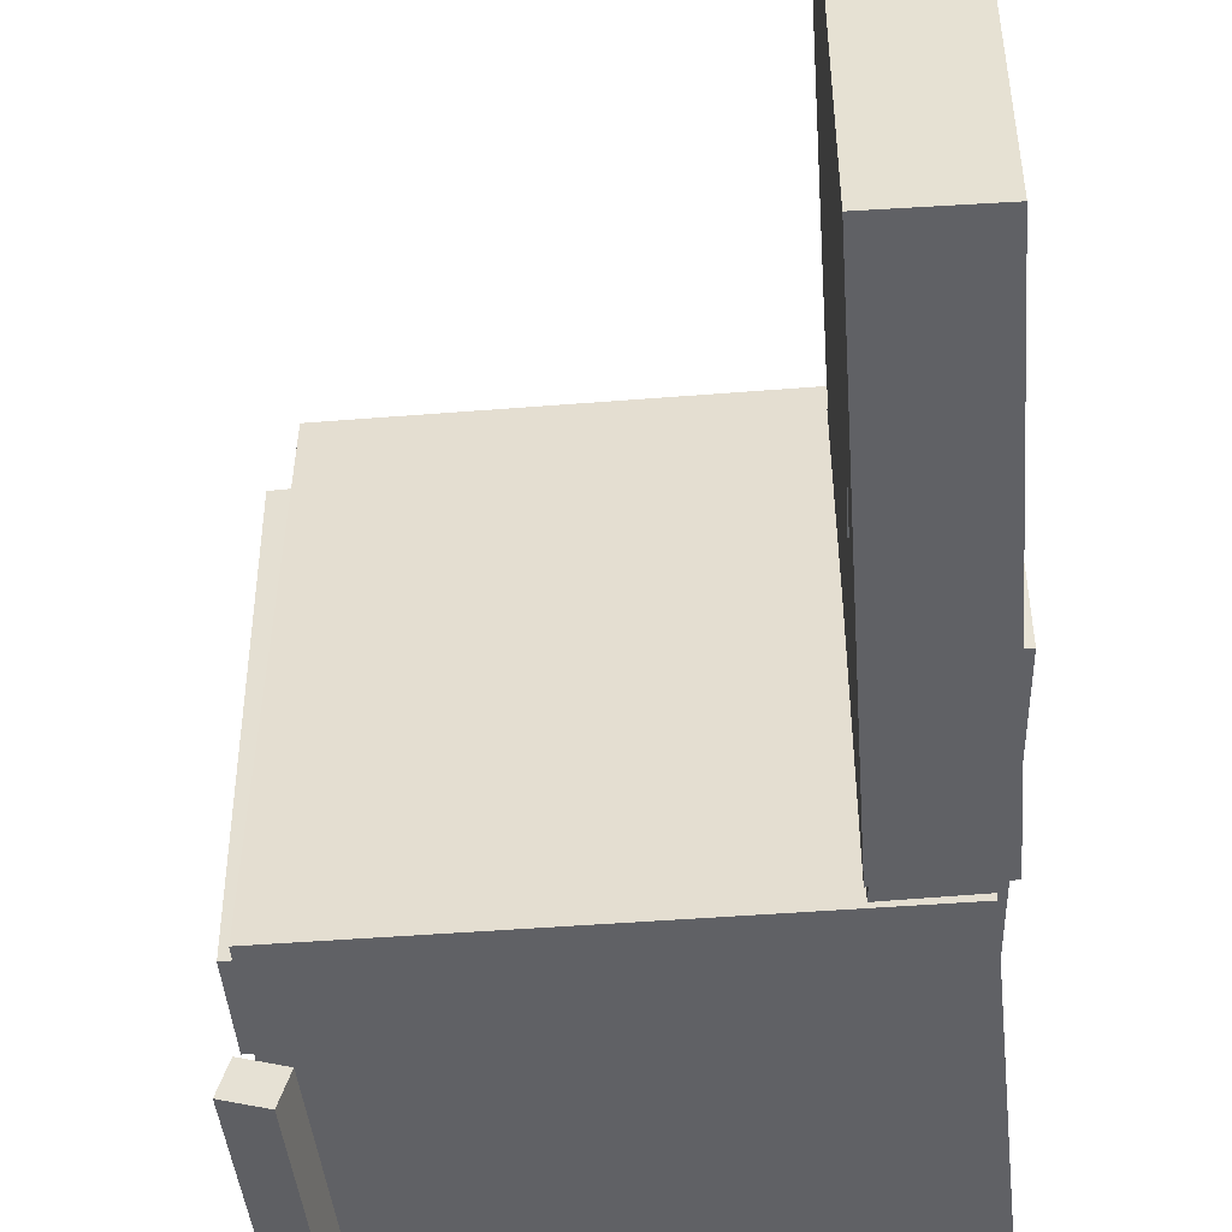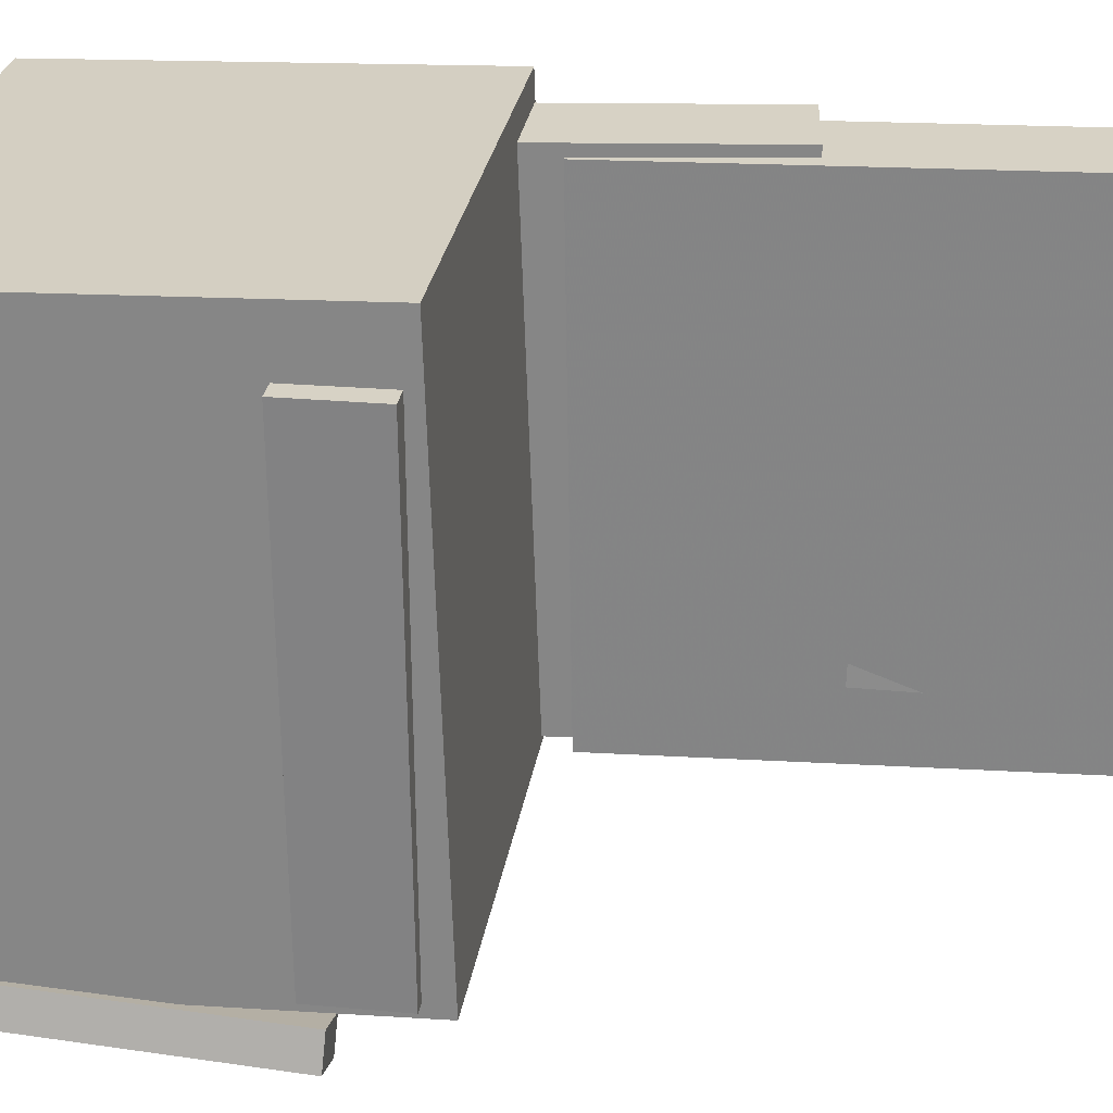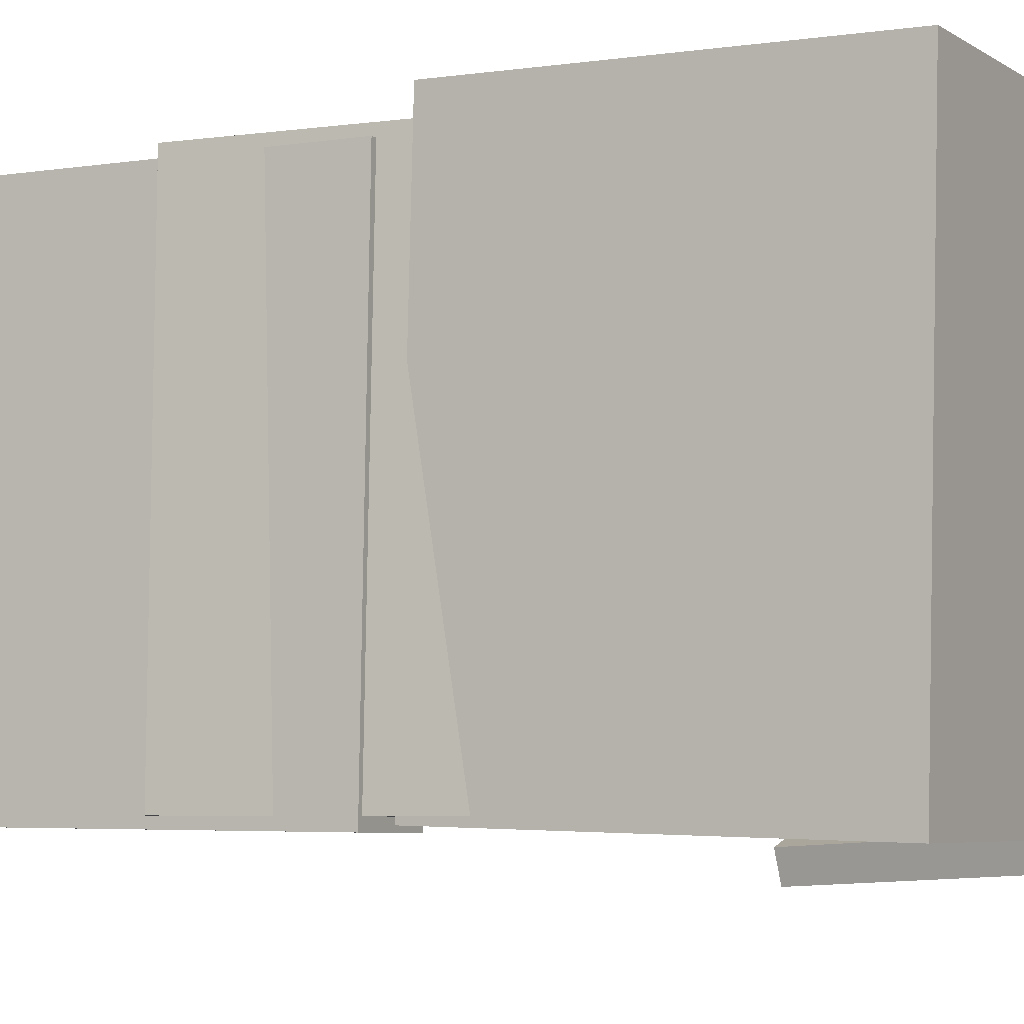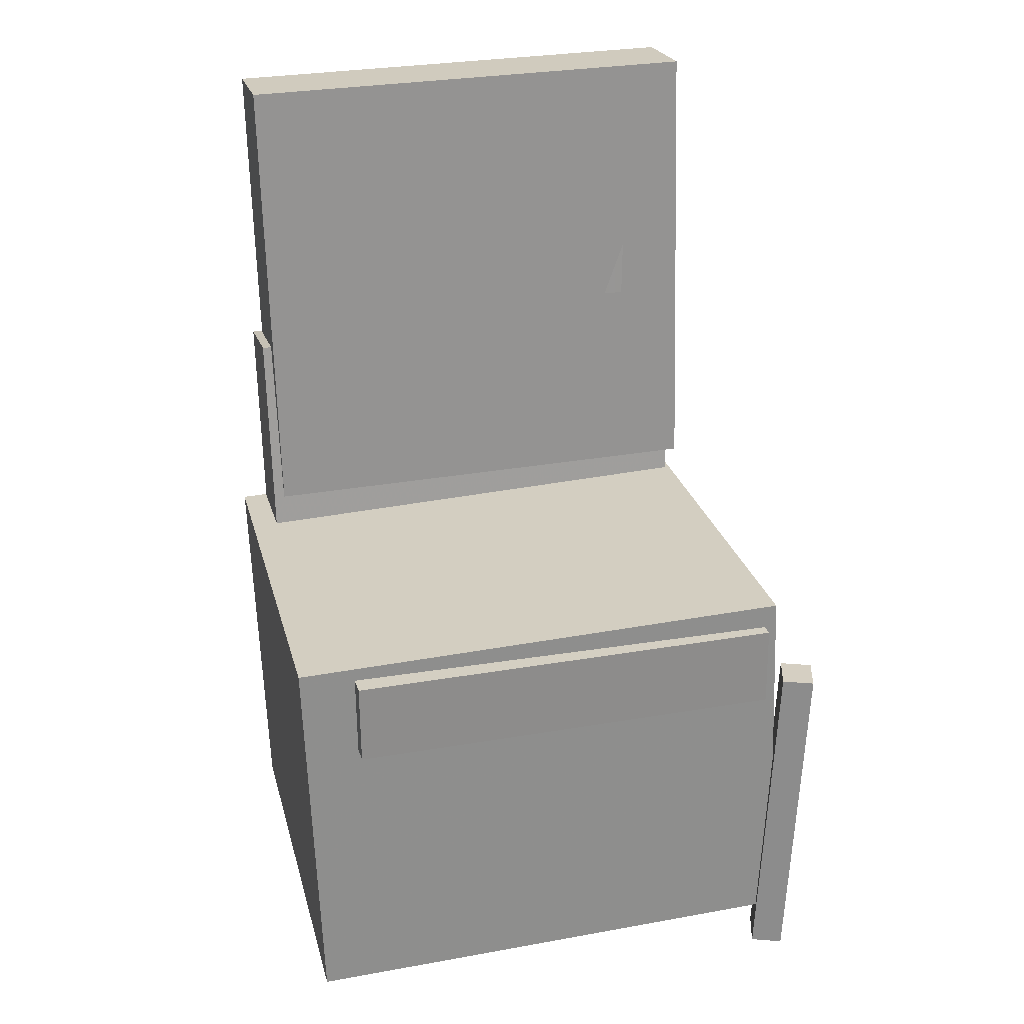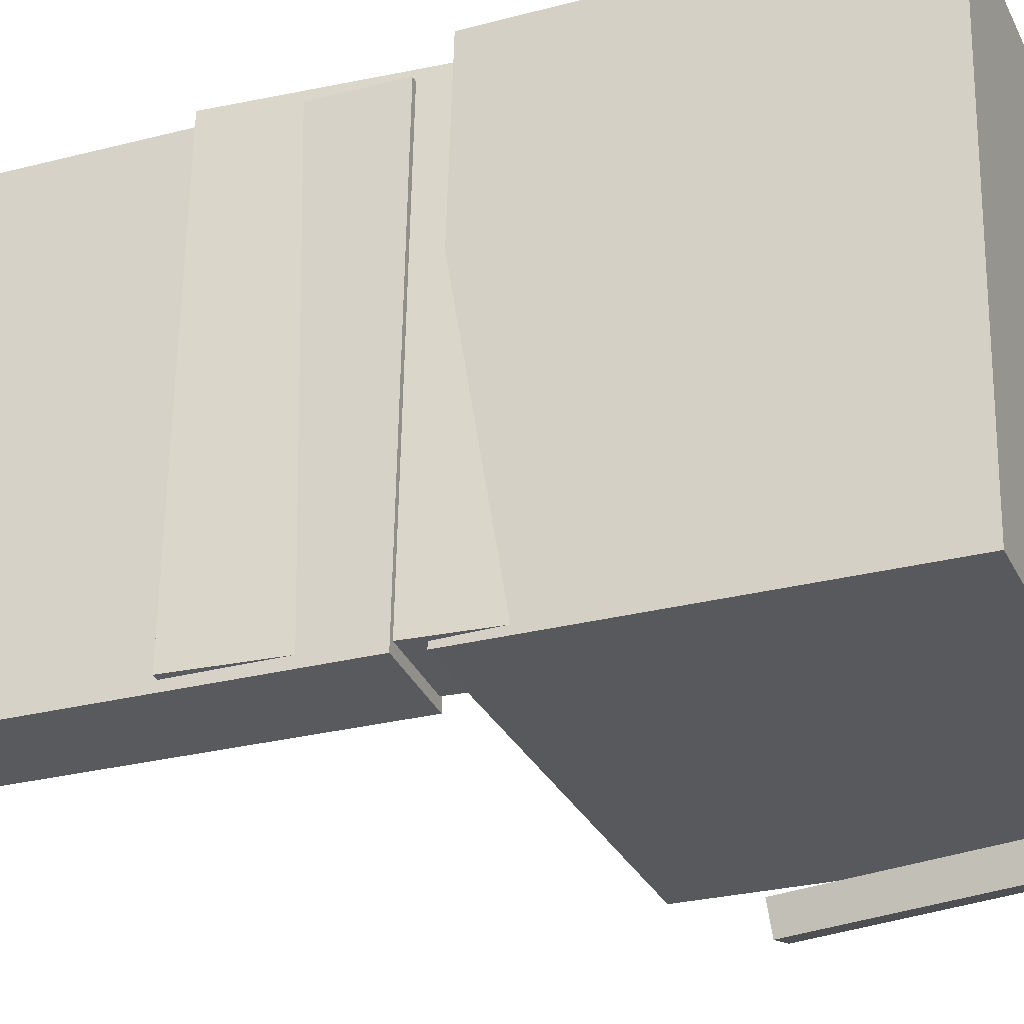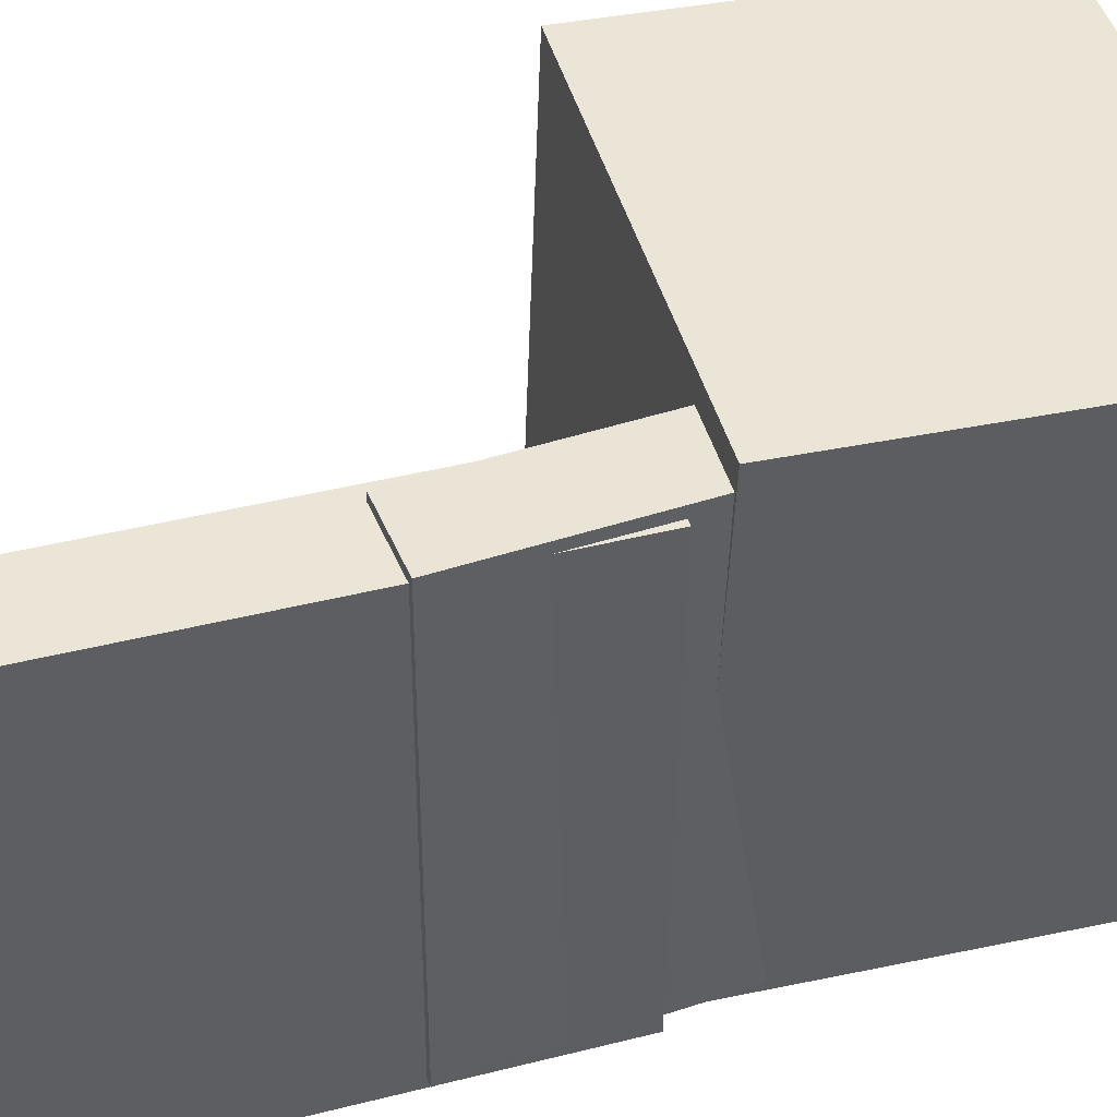
<metadata>
{"format":"obj","ext":"obj","renderer":"f3d","projection":"perspective","resolution":1024,"background":"white","views":[{"elev":-48.3,"azim":-173.4,"up":"+Z"},{"elev":27.3,"azim":99.2,"up":"+Z"},{"elev":-6.3,"azim":-59.8,"up":"+Z"},{"elev":26.1,"azim":75.6,"up":"+Y"},{"elev":-31.4,"azim":-66.3,"up":"+Z"},{"elev":44.1,"azim":-104.3,"up":"+Z"}]}
</metadata>
<code>
v -0.1923 0.3369 -0.1569
v -0.2066 0.3461 0.1797
v -0.149 0.3398 -0.1552
v -0.1633 0.3489 0.1814
v -0.1811 0.1622 -0.1517
v -0.1954 0.1714 0.1849
v -0.1378 0.1651 -0.15
v -0.152 0.1742 0.1867
f 1.0 7.0 5.0
f 1.0 3.0 7.0
f 1.0 4.0 3.0
f 1.0 2.0 4.0
f 3.0 8.0 7.0
f 3.0 4.0 8.0
f 5.0 7.0 8.0
f 5.0 8.0 6.0
f 1.0 5.0 6.0
f 1.0 6.0 2.0
f 2.0 6.0 8.0
f 2.0 8.0 4.0
v -0.04396 -0.1088 -0.1887
v -0.04186 -0.1119 0.1772
v -0.04441 -0.04071 -0.1881
v -0.04232 -0.04385 0.1777
v 0.1903 -0.1072 -0.19
v 0.1924 -0.1104 0.1758
v 0.1899 -0.03913 -0.1894
v 0.192 -0.04228 0.1764
f 9.0 15.0 13.0
f 9.0 11.0 15.0
f 9.0 12.0 11.0
f 9.0 10.0 12.0
f 11.0 16.0 15.0
f 11.0 12.0 16.0
f 13.0 15.0 16.0
f 13.0 16.0 14.0
f 9.0 13.0 14.0
f 9.0 14.0 10.0
f 10.0 14.0 16.0
f 10.0 16.0 12.0
v -0.1494 0.3838 -0.202
v -0.1482 0.3779 0.1941
v -0.1303 -0.004202 -0.2078
v -0.1291 -0.01008 0.1883
v -0.2242 0.3801 -0.2019
v -0.223 0.3743 0.1943
v -0.2051 -0.007877 -0.2077
v -0.2039 -0.01375 0.1885
f 17.0 23.0 21.0
f 17.0 19.0 23.0
f 17.0 20.0 19.0
f 17.0 18.0 20.0
f 19.0 24.0 23.0
f 19.0 20.0 24.0
f 21.0 23.0 24.0
f 21.0 24.0 22.0
f 17.0 21.0 22.0
f 17.0 22.0 18.0
f 18.0 22.0 24.0
f 18.0 24.0 20.0
v 0.1666 -0.3747 -0.2273
v 0.1669 -0.09267 -0.2411
v 0.1982 -0.3743 -0.2174
v 0.1985 -0.09222 -0.2311
v 0.1585 -0.3735 -0.2018
v 0.1588 -0.09141 -0.2156
v 0.1901 -0.373 -0.1918
v 0.1904 -0.09096 -0.2056
f 25.0 31.0 29.0
f 25.0 27.0 31.0
f 25.0 28.0 27.0
f 25.0 26.0 28.0
f 27.0 32.0 31.0
f 27.0 28.0 32.0
f 29.0 31.0 32.0
f 29.0 32.0 30.0
f 25.0 29.0 30.0
f 25.0 30.0 26.0
f 26.0 30.0 32.0
f 26.0 32.0 28.0
v -0.2182 0.1305 -0.1975
v -0.2162 0.1285 0.1986
v -0.1514 0.1389 -0.1978
v -0.1495 0.1369 0.1983
v -0.1847 -0.1371 -0.1991
v -0.1827 -0.139 0.1971
v -0.118 -0.1287 -0.1993
v -0.116 -0.1307 0.1968
f 33.0 39.0 37.0
f 33.0 35.0 39.0
f 33.0 36.0 35.0
f 33.0 34.0 36.0
f 35.0 40.0 39.0
f 35.0 36.0 40.0
f 37.0 39.0 40.0
f 37.0 40.0 38.0
f 33.0 37.0 38.0
f 33.0 38.0 34.0
f 34.0 38.0 40.0
f 34.0 40.0 36.0
v -0.1985 -0.03892 0.2191
v -0.1934 -0.3565 0.2086
v 0.1741 -0.03307 0.2238
v 0.1793 -0.3506 0.2133
v -0.1934 -0.02491 -0.2037
v -0.1882 -0.3425 -0.2141
v 0.1793 -0.01906 -0.199
v 0.1844 -0.3366 -0.2094
f 41.0 47.0 45.0
f 41.0 43.0 47.0
f 41.0 44.0 43.0
f 41.0 42.0 44.0
f 43.0 48.0 47.0
f 43.0 44.0 48.0
f 45.0 47.0 48.0
f 45.0 48.0 46.0
f 41.0 45.0 46.0
f 41.0 46.0 42.0
f 42.0 46.0 48.0
f 42.0 48.0 44.0

</code>
